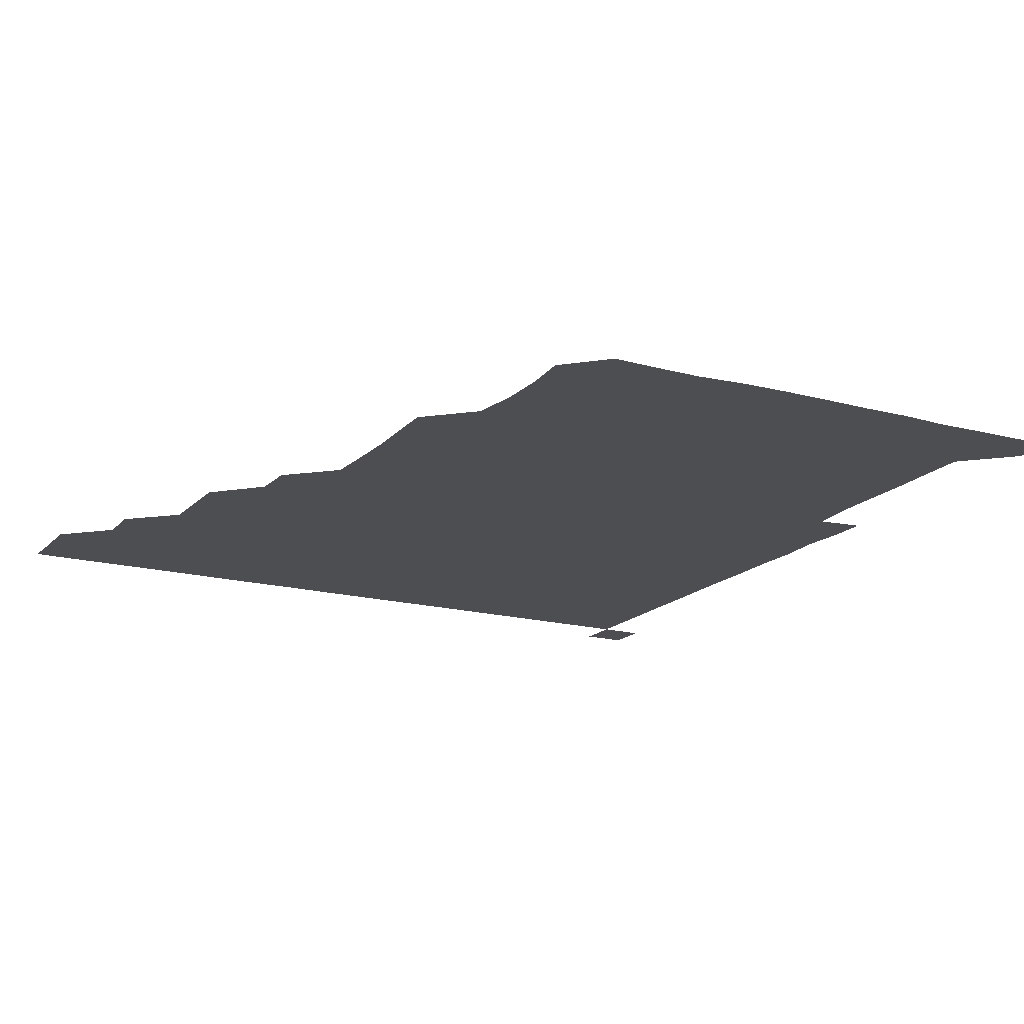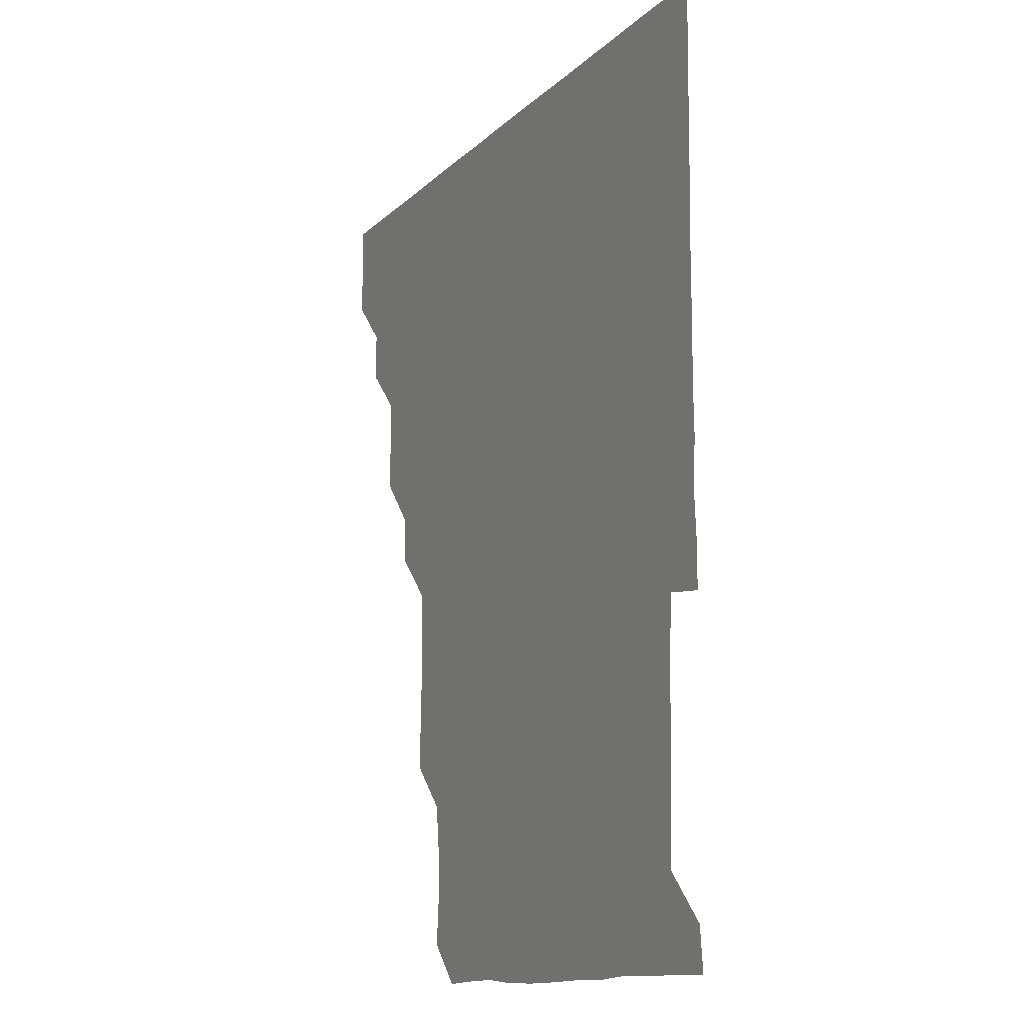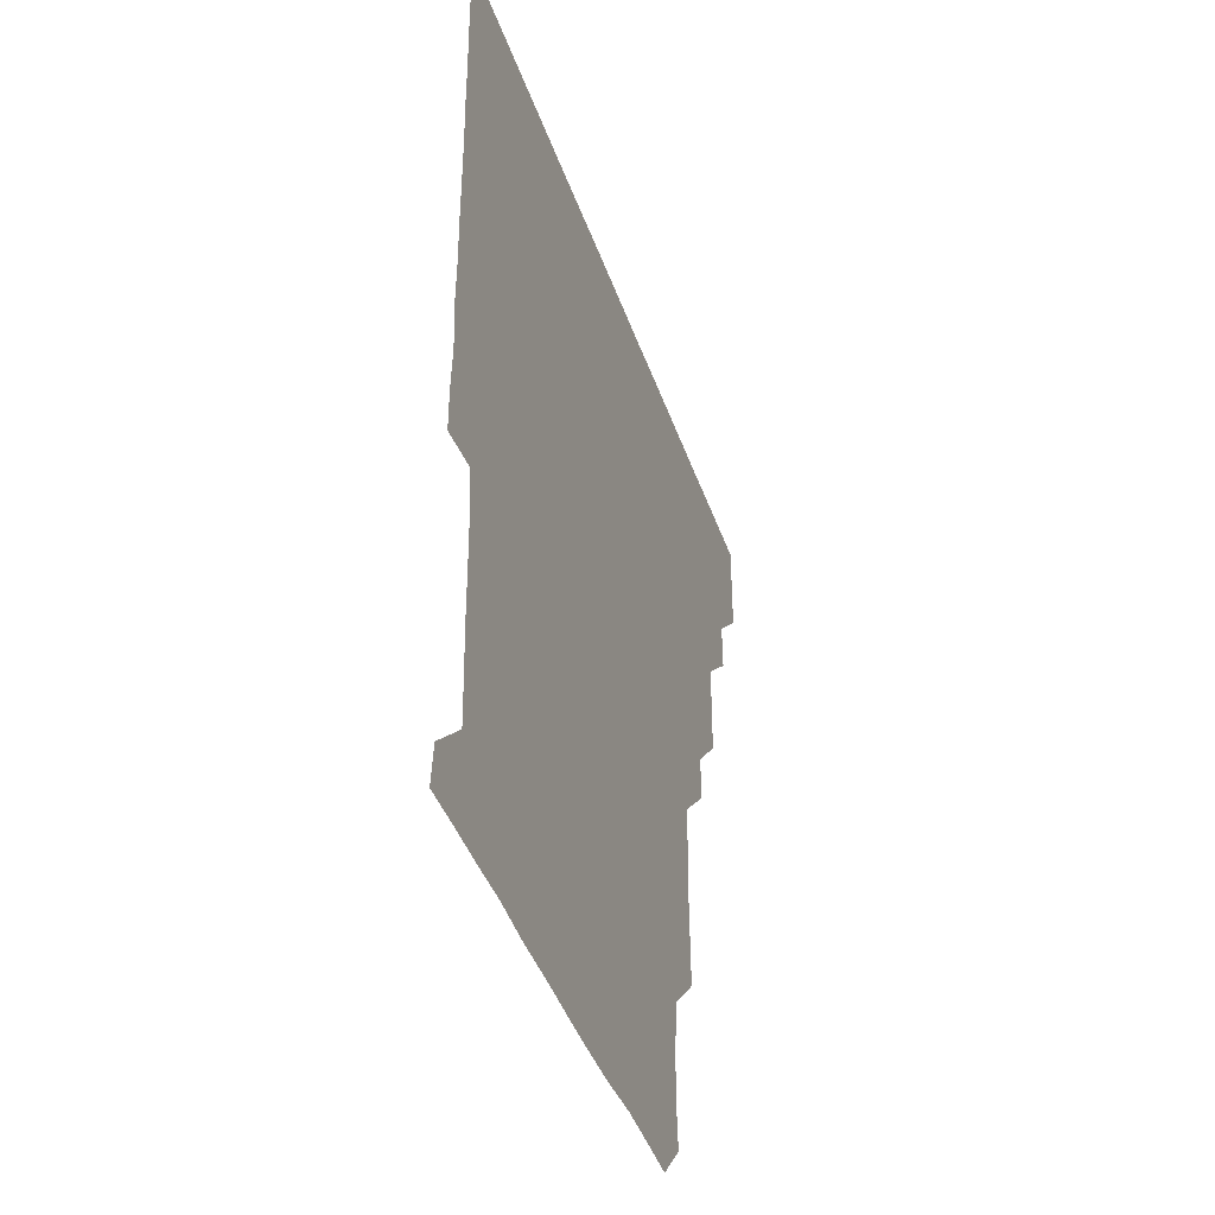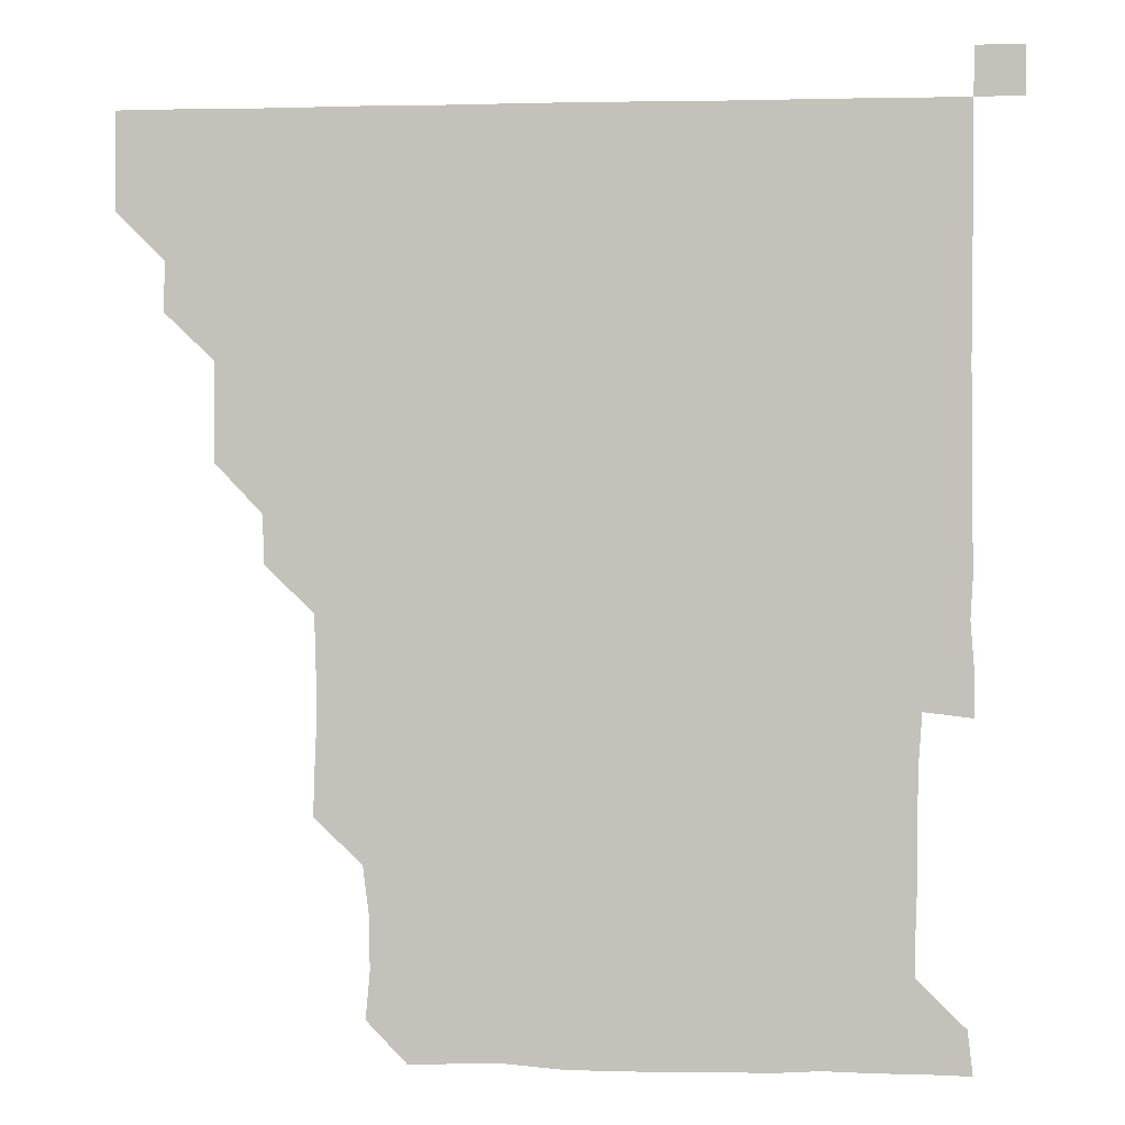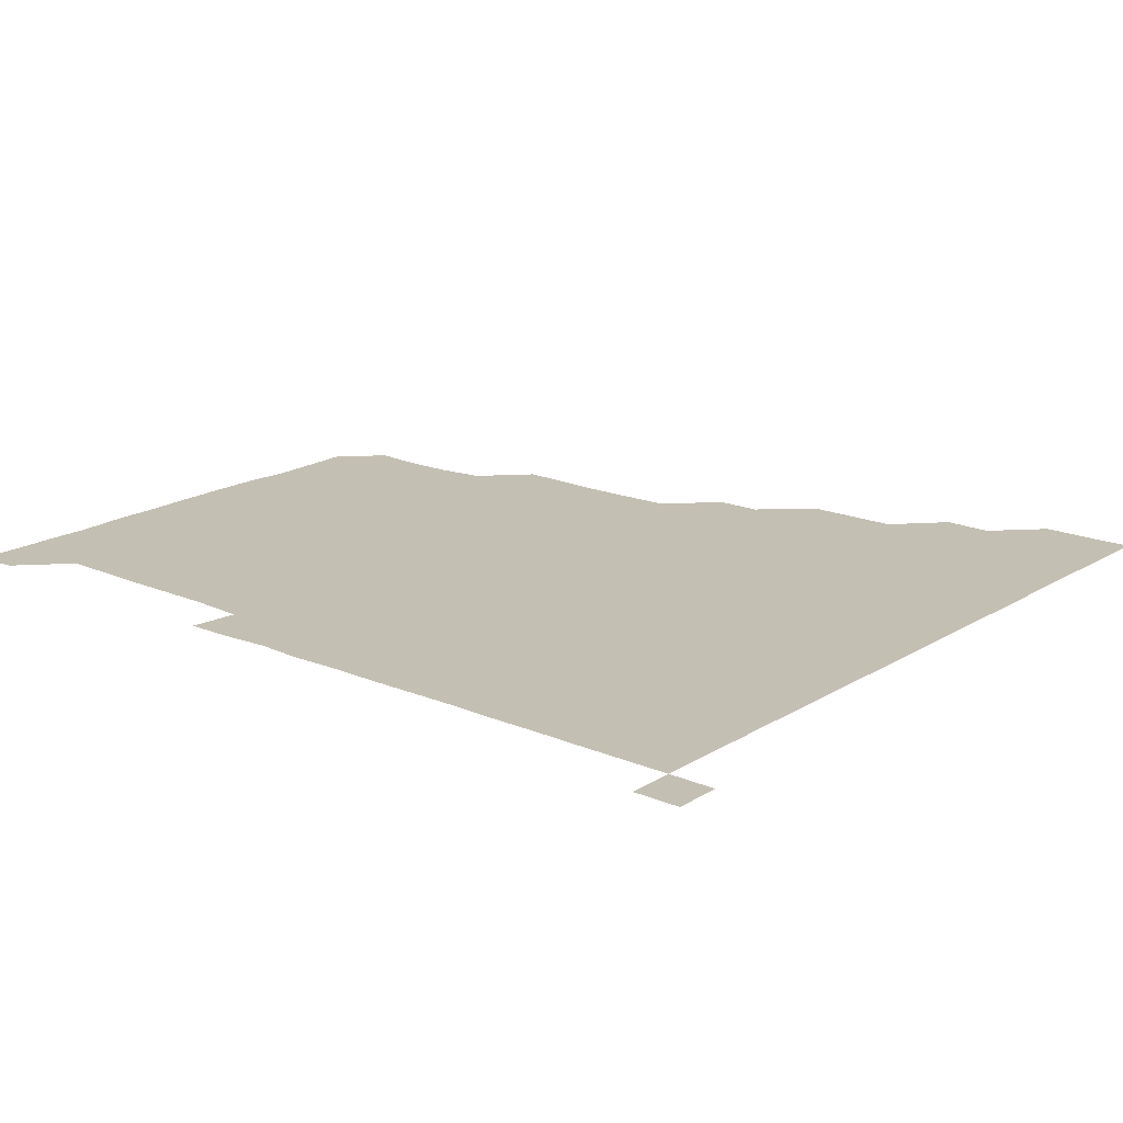
<metadata>
{"format":"obj","ext":"obj","renderer":"f3d","projection":"perspective","resolution":1024,"background":"white","views":[{"elev":-17.0,"azim":-28.3,"up":"+Z"},{"elev":-12.0,"azim":64.8,"up":"+Y"},{"elev":-41.1,"azim":108.0,"up":"+Y"},{"elev":0.7,"azim":5.8,"up":"+Y"},{"elev":17.8,"azim":129.7,"up":"+Z"}]}
</metadata>
<code>
v 435.9 405.8 0
v 436.2 421 0
v 436 436 0
v 450.7 375.5 0
v 451.2 390.8 0
v 451.1 406 0
v 451 421 0
v 451 436.1 0
v 466.2 330.2 0
v 466.3 345.2 0
v 466.3 360.7 0
v 466.1 376.2 0
v 466.2 391.1 0
v 466 406 0
v 466 421 0
v 465.9 436 0
v 481 300.1 0
v 481 314.7 0
v 481.1 330.9 0
v 481 346 0
v 481.2 361.4 0
v 481.1 376.2 0
v 481.1 391 0
v 481 406 0
v 481 421 0
v 481 436 0
v 496.1 224.6 0
v 496.6 239.1 0
v 497.2 254.2 0
v 496.9 269.4 0
v 496.5 285.2 0
v 495.9 301.2 0
v 496.6 316.8 0
v 496.2 331.4 0
v 496 346 0
v 496.1 361.2 0
v 496.1 376.1 0
v 496 391 0
v 496 406 0
v 496 421 0
v 496.1 436 0
v 511.9 164 0
v 513.2 178.4 0
v 513 194.2 0
v 511.1 210 0
v 512 226.3 0
v 511 241.1 0
v 511.3 256.4 0
v 511.2 271.5 0
v 511.2 286.2 0
v 511 300.7 0
v 511.1 316.5 0
v 511 331 0
v 511.1 346.2 0
v 511 361 0
v 511.1 376.1 0
v 511 391 0
v 511 406 0
v 511 420.8 0
v 511 436.1 0
v 524.6 150.8 0
v 526.2 165.9 0
v 526.5 180.6 0
v 526.2 196.1 0
v 525.7 211.3 0
v 526.8 226.9 0
v 526.2 241.5 0
v 526.1 255.9 0
v 525.9 270.8 0
v 525.9 286.1 0
v 526.2 301.3 0
v 526 316.1 0
v 526 331.1 0
v 526.1 346.2 0
v 526 361 0
v 526.2 376.1 0
v 526 391 0
v 526 406 0
v 526 421.1 0
v 525.9 436.2 0
v 538.7 151.4 0
v 541 166.6 0
v 541.4 182.3 0
v 541.1 196.3 0
v 541.1 210.7 0
v 540.9 227.2 0
v 541.2 241.3 0
v 541.3 256.7 0
v 541 271 0
v 541.1 286.1 0
v 541.1 301.3 0
v 541 316.2 0
v 541.1 331.2 0
v 541 346 0
v 541.1 361.1 0
v 541 376 0
v 541 391 0
v 541.1 405.9 0
v 541.1 420.9 0
v 541 436 0
v 554.1 151.7 0
v 556.7 166.7 0
v 556.1 181 0
v 555.6 196.3 0
v 556.5 211.5 0
v 555.9 226.1 0
v 556 241.5 0
v 556 256.3 0
v 556 271.4 0
v 556.1 286.5 0
v 556.2 301.4 0
v 556 315.7 0
v 556 331.2 0
v 556.1 346.2 0
v 556.1 361.1 0
v 555.9 376 0
v 556 391 0
v 556 406 0
v 556 420.9 0
v 556 436.2 0
v 570.3 150.4 0
v 571.1 166.7 0
v 571.3 181.7 0
v 571.3 195.2 0
v 570.7 211.4 0
v 571.3 225.9 0
v 570.9 240.8 0
v 571.1 255.8 0
v 571 270.5 0
v 570.8 285.7 0
v 570.9 301.1 0
v 571.1 316.4 0
v 571 330.9 0
v 571 346 0
v 571.1 361.1 0
v 571 376 0
v 571.1 391 0
v 571.1 405.9 0
v 571 421 0
v 570.9 436.2 0
v 585.7 150.1 0
v 585.7 166.6 0
v 585.8 181.5 0
v 586.2 197 0
v 586 211.4 0
v 586.2 226.9 0
v 586.1 241.1 0
v 585.9 256.9 0
v 586.4 271.2 0
v 586 286.2 0
v 586 301.4 0
v 586 316.3 0
v 586.1 331.1 0
v 586 346.4 0
v 586 360.9 0
v 586.1 376.1 0
v 586 391 0
v 586.1 405.8 0
v 586 421 0
v 585.8 436.2 0
v 601 150.3 0
v 600.5 166.4 0
v 601.2 181.5 0
v 601.1 195.9 0
v 601.2 210.9 0
v 600.8 225.9 0
v 600.9 241.5 0
v 601 255.7 0
v 600.8 271.7 0
v 601.1 286.1 0
v 601 301.3 0
v 601.1 315.6 0
v 601 331.2 0
v 601 346 0
v 601.1 361.2 0
v 601.1 376.1 0
v 601.1 391 0
v 601 406.1 0
v 600.9 421.1 0
v 600.8 436 0
v 616.5 150.6 0
v 616.1 165.8 0
v 615.5 181.5 0
v 616 196.3 0
v 616.5 211.2 0
v 616 226.4 0
v 615.9 240.9 0
v 616.2 256.3 0
v 615.8 271 0
v 616 286.3 0
v 615.8 301.2 0
v 616.3 316.6 0
v 616.1 331 0
v 616 345.9 0
v 616 361.2 0
v 616 376.1 0
v 616 391 0
v 616.2 405.9 0
v 616.1 420.9 0
v 615.9 436 0
v 631.5 150.5 0
v 631 166.5 0
v 631.4 180.5 0
v 630.4 195.8 0
v 630.7 212.1 0
v 630.9 226.8 0
v 630.9 241.2 0
v 630.9 256.9 0
v 631.3 270.7 0
v 630.9 286 0
v 631 300.7 0
v 630.6 316.7 0
v 631 331.5 0
v 631 346.1 0
v 631 361.1 0
v 631 376 0
v 631 391 0
v 631.2 406 0
v 631.1 420.9 0
v 630.8 436 0
v 647.2 151.5 0
v 646 166.1 0
v 645.9 182.1 0
v 646.1 196.3 0
v 645.9 211.3 0
v 645.7 226.4 0
v 646.2 240.8 0
v 645.8 256.2 0
v 645.9 271.4 0
v 645.8 286.3 0
v 646.1 301.4 0
v 646 315.8 0
v 645.8 331.4 0
v 646 346 0
v 645.9 361.1 0
v 646 376.3 0
v 646 391 0
v 646 406.1 0
v 646.1 420.9 0
v 645.9 436 0
v 662.7 151.1 0
v 660.9 166.2 0
v 660.4 181.3 0
v 660.9 196 0
v 660.2 212 0
v 660.6 226.3 0
v 660.9 241.3 0
v 660.7 256.7 0
v 660.5 271.8 0
v 660.9 286 0
v 660.6 301.7 0
v 661 316.1 0
v 660.6 331.5 0
v 661 346.2 0
v 661.1 360.9 0
v 661 376.1 0
v 661 391.1 0
v 661 406.1 0
v 661.1 420.9 0
v 660.9 436.1 0
v 677.4 151.1 0
v 675.5 165.8 0
v 674.4 179.3 0
v 674.6 194.6 0
v 675.1 209.3 0
v 675.1 224.5 0
v 675.3 240 0
v 676.4 257.1 0
v 675.9 271.5 0
v 675.5 286.3 0
v 675.4 301.6 0
v 675.3 316.4 0
v 676.2 330.6 0
v 675.5 346.5 0
v 675.7 361.3 0
v 675.6 376.6 0
v 676 391 0
v 675.9 406.1 0
v 676 421 0
v 676 436 0
v 691.2 150.8 0
v 689.6 164.4 0
v 691.5 255.3 0
v 691.4 269.2 0
v 690.3 284.1 0
v 691.2 299.3 0
v 690.6 314.5 0
v 690.8 329.8 0
v 690.6 344.8 0
v 690.5 360.2 0
v 690.8 375.3 0
v 690.7 390.8 0
v 690.9 405.9 0
v 690.9 421 0
v 690.9 436 0
v 691.1 451 0
v 706 436.1 0
v 706 451 0
f 5 6 1
f 1 6 2
f 6 7 2
f 2 7 3
f 7 8 3
f 11 12 4
f 4 12 5
f 12 13 5
f 5 13 6
f 13 14 6
f 6 14 7
f 14 15 7
f 7 15 8
f 15 16 8
f 18 19 9
f 9 19 10
f 19 20 10
f 10 20 11
f 20 21 11
f 11 21 12
f 21 22 12
f 12 22 13
f 22 23 13
f 13 23 14
f 23 24 14
f 14 24 15
f 24 25 15
f 15 25 16
f 25 26 16
f 31 32 17
f 17 32 18
f 32 33 18
f 18 33 19
f 33 34 19
f 19 34 20
f 34 35 20
f 20 35 21
f 35 36 21
f 21 36 22
f 36 37 22
f 22 37 23
f 37 38 23
f 23 38 24
f 38 39 24
f 24 39 25
f 39 40 25
f 25 40 26
f 40 41 26
f 45 46 27
f 27 46 28
f 46 47 28
f 28 47 29
f 47 48 29
f 29 48 30
f 48 49 30
f 30 49 31
f 49 50 31
f 31 50 32
f 50 51 32
f 32 51 33
f 51 52 33
f 33 52 34
f 52 53 34
f 34 53 35
f 53 54 35
f 35 54 36
f 54 55 36
f 36 55 37
f 55 56 37
f 37 56 38
f 56 57 38
f 38 57 39
f 57 58 39
f 39 58 40
f 58 59 40
f 40 59 41
f 59 60 41
f 61 62 42
f 42 62 43
f 62 63 43
f 43 63 44
f 63 64 44
f 44 64 45
f 64 65 45
f 45 65 46
f 65 66 46
f 46 66 47
f 66 67 47
f 47 67 48
f 67 68 48
f 48 68 49
f 68 69 49
f 49 69 50
f 69 70 50
f 50 70 51
f 70 71 51
f 51 71 52
f 71 72 52
f 52 72 53
f 72 73 53
f 53 73 54
f 73 74 54
f 54 74 55
f 74 75 55
f 55 75 56
f 75 76 56
f 56 76 57
f 76 77 57
f 57 77 58
f 77 78 58
f 58 78 59
f 78 79 59
f 59 79 60
f 79 80 60
f 61 81 62
f 81 82 62
f 62 82 63
f 82 83 63
f 63 83 64
f 83 84 64
f 64 84 65
f 84 85 65
f 65 85 66
f 85 86 66
f 66 86 67
f 86 87 67
f 67 87 68
f 87 88 68
f 68 88 69
f 88 89 69
f 69 89 70
f 89 90 70
f 70 90 71
f 90 91 71
f 71 91 72
f 91 92 72
f 72 92 73
f 92 93 73
f 73 93 74
f 93 94 74
f 74 94 75
f 94 95 75
f 75 95 76
f 95 96 76
f 76 96 77
f 96 97 77
f 77 97 78
f 97 98 78
f 78 98 79
f 98 99 79
f 79 99 80
f 99 100 80
f 81 101 82
f 101 102 82
f 82 102 83
f 102 103 83
f 83 103 84
f 103 104 84
f 84 104 85
f 104 105 85
f 85 105 86
f 105 106 86
f 86 106 87
f 106 107 87
f 87 107 88
f 107 108 88
f 88 108 89
f 108 109 89
f 89 109 90
f 109 110 90
f 90 110 91
f 110 111 91
f 91 111 92
f 111 112 92
f 92 112 93
f 112 113 93
f 93 113 94
f 113 114 94
f 94 114 95
f 114 115 95
f 95 115 96
f 115 116 96
f 96 116 97
f 116 117 97
f 97 117 98
f 117 118 98
f 98 118 99
f 118 119 99
f 99 119 100
f 119 120 100
f 101 121 102
f 121 122 102
f 102 122 103
f 122 123 103
f 103 123 104
f 123 124 104
f 104 124 105
f 124 125 105
f 105 125 106
f 125 126 106
f 106 126 107
f 126 127 107
f 107 127 108
f 127 128 108
f 108 128 109
f 128 129 109
f 109 129 110
f 129 130 110
f 110 130 111
f 130 131 111
f 111 131 112
f 131 132 112
f 112 132 113
f 132 133 113
f 113 133 114
f 133 134 114
f 114 134 115
f 134 135 115
f 115 135 116
f 135 136 116
f 116 136 117
f 136 137 117
f 117 137 118
f 137 138 118
f 118 138 119
f 138 139 119
f 119 139 120
f 139 140 120
f 121 141 122
f 141 142 122
f 122 142 123
f 142 143 123
f 123 143 124
f 143 144 124
f 124 144 125
f 144 145 125
f 125 145 126
f 145 146 126
f 126 146 127
f 146 147 127
f 127 147 128
f 147 148 128
f 128 148 129
f 148 149 129
f 129 149 130
f 149 150 130
f 130 150 131
f 150 151 131
f 131 151 132
f 151 152 132
f 132 152 133
f 152 153 133
f 133 153 134
f 153 154 134
f 134 154 135
f 154 155 135
f 135 155 136
f 155 156 136
f 136 156 137
f 156 157 137
f 137 157 138
f 157 158 138
f 138 158 139
f 158 159 139
f 139 159 140
f 159 160 140
f 141 161 142
f 161 162 142
f 142 162 143
f 162 163 143
f 143 163 144
f 163 164 144
f 144 164 145
f 164 165 145
f 145 165 146
f 165 166 146
f 146 166 147
f 166 167 147
f 147 167 148
f 167 168 148
f 148 168 149
f 168 169 149
f 149 169 150
f 169 170 150
f 150 170 151
f 170 171 151
f 151 171 152
f 171 172 152
f 152 172 153
f 172 173 153
f 153 173 154
f 173 174 154
f 154 174 155
f 174 175 155
f 155 175 156
f 175 176 156
f 156 176 157
f 176 177 157
f 157 177 158
f 177 178 158
f 158 178 159
f 178 179 159
f 159 179 160
f 179 180 160
f 161 181 162
f 181 182 162
f 162 182 163
f 182 183 163
f 163 183 164
f 183 184 164
f 164 184 165
f 184 185 165
f 165 185 166
f 185 186 166
f 166 186 167
f 186 187 167
f 167 187 168
f 187 188 168
f 168 188 169
f 188 189 169
f 169 189 170
f 189 190 170
f 170 190 171
f 190 191 171
f 171 191 172
f 191 192 172
f 172 192 173
f 192 193 173
f 173 193 174
f 193 194 174
f 174 194 175
f 194 195 175
f 175 195 176
f 195 196 176
f 176 196 177
f 196 197 177
f 177 197 178
f 197 198 178
f 178 198 179
f 198 199 179
f 179 199 180
f 199 200 180
f 181 201 182
f 201 202 182
f 182 202 183
f 202 203 183
f 183 203 184
f 203 204 184
f 184 204 185
f 204 205 185
f 185 205 186
f 205 206 186
f 186 206 187
f 206 207 187
f 187 207 188
f 207 208 188
f 188 208 189
f 208 209 189
f 189 209 190
f 209 210 190
f 190 210 191
f 210 211 191
f 191 211 192
f 211 212 192
f 192 212 193
f 212 213 193
f 193 213 194
f 213 214 194
f 194 214 195
f 214 215 195
f 195 215 196
f 215 216 196
f 196 216 197
f 216 217 197
f 197 217 198
f 217 218 198
f 198 218 199
f 218 219 199
f 199 219 200
f 219 220 200
f 201 221 202
f 221 222 202
f 202 222 203
f 222 223 203
f 203 223 204
f 223 224 204
f 204 224 205
f 224 225 205
f 205 225 206
f 225 226 206
f 206 226 207
f 226 227 207
f 207 227 208
f 227 228 208
f 208 228 209
f 228 229 209
f 209 229 210
f 229 230 210
f 210 230 211
f 230 231 211
f 211 231 212
f 231 232 212
f 212 232 213
f 232 233 213
f 213 233 214
f 233 234 214
f 214 234 215
f 234 235 215
f 215 235 216
f 235 236 216
f 216 236 217
f 236 237 217
f 217 237 218
f 237 238 218
f 218 238 219
f 238 239 219
f 219 239 220
f 239 240 220
f 221 241 222
f 241 242 222
f 222 242 223
f 242 243 223
f 223 243 224
f 243 244 224
f 224 244 225
f 244 245 225
f 225 245 226
f 245 246 226
f 226 246 227
f 246 247 227
f 227 247 228
f 247 248 228
f 228 248 229
f 248 249 229
f 229 249 230
f 249 250 230
f 230 250 231
f 250 251 231
f 231 251 232
f 251 252 232
f 232 252 233
f 252 253 233
f 233 253 234
f 253 254 234
f 234 254 235
f 254 255 235
f 235 255 236
f 255 256 236
f 236 256 237
f 256 257 237
f 237 257 238
f 257 258 238
f 238 258 239
f 258 259 239
f 239 259 240
f 259 260 240
f 241 261 242
f 261 262 242
f 242 262 243
f 262 263 243
f 243 263 244
f 263 264 244
f 244 264 245
f 264 265 245
f 245 265 246
f 265 266 246
f 246 266 247
f 266 267 247
f 247 267 248
f 267 268 248
f 248 268 249
f 268 269 249
f 249 269 250
f 269 270 250
f 250 270 251
f 270 271 251
f 251 271 252
f 271 272 252
f 252 272 253
f 272 273 253
f 253 273 254
f 273 274 254
f 254 274 255
f 274 275 255
f 255 275 256
f 275 276 256
f 256 276 257
f 276 277 257
f 257 277 258
f 277 278 258
f 258 278 259
f 278 279 259
f 259 279 260
f 279 280 260
f 261 281 262
f 281 282 262
f 262 282 263
f 268 283 269
f 283 284 269
f 269 284 270
f 284 285 270
f 270 285 271
f 285 286 271
f 271 286 272
f 286 287 272
f 272 287 273
f 287 288 273
f 273 288 274
f 288 289 274
f 274 289 275
f 289 290 275
f 275 290 276
f 290 291 276
f 276 291 277
f 291 292 277
f 277 292 278
f 292 293 278
f 278 293 279
f 293 294 279
f 279 294 280
f 294 295 280
f 295 297 296
f 297 298 296

</code>
